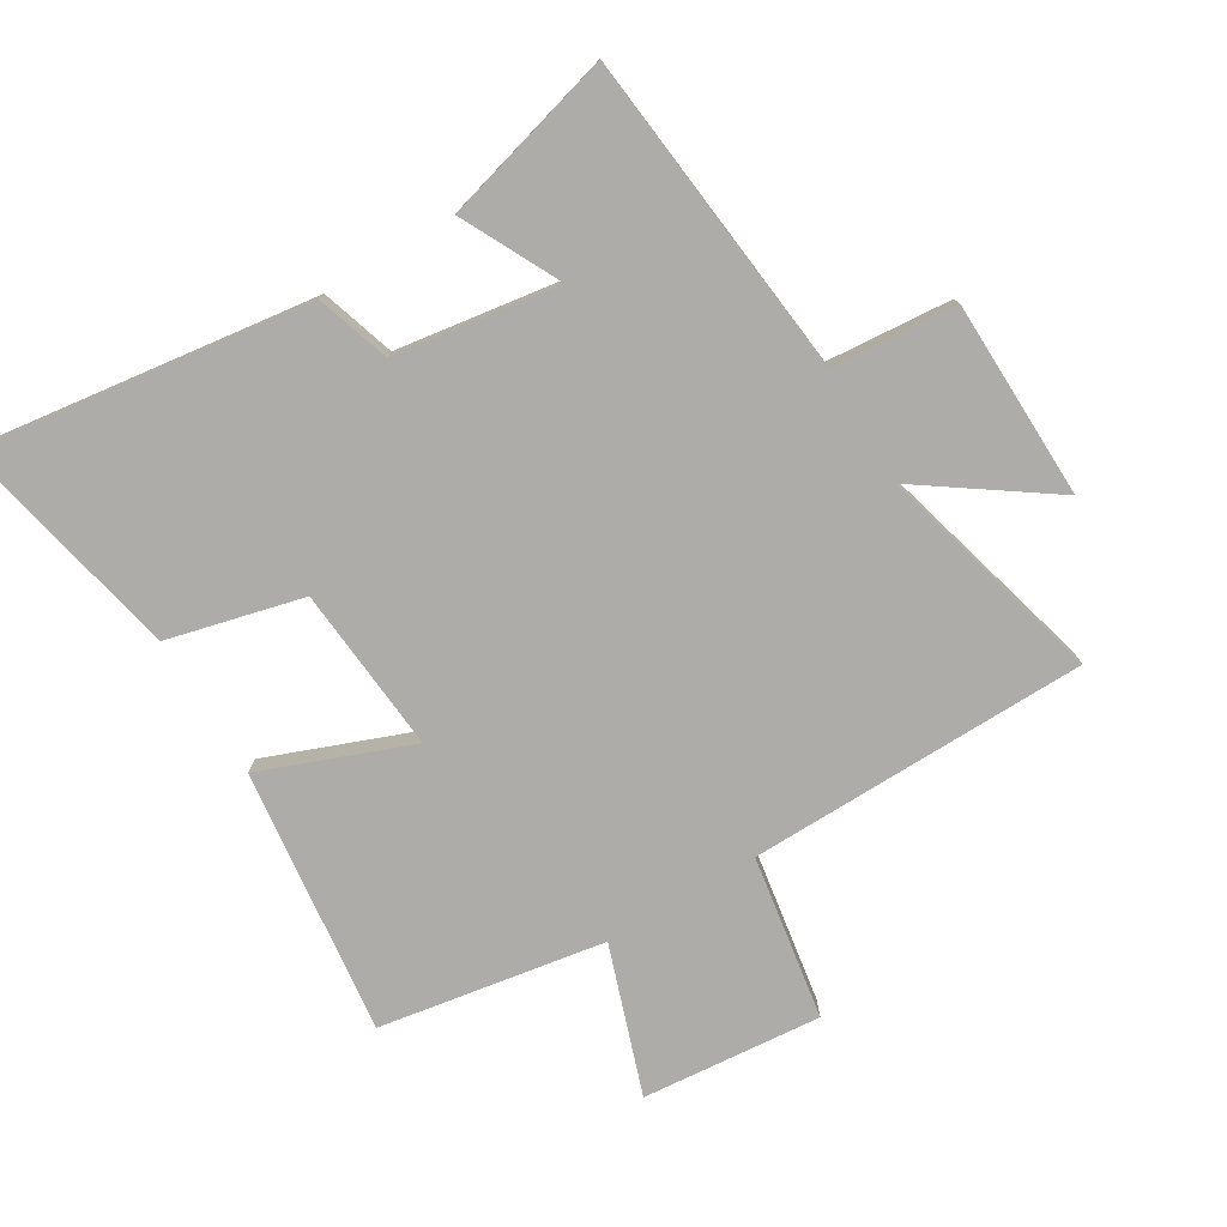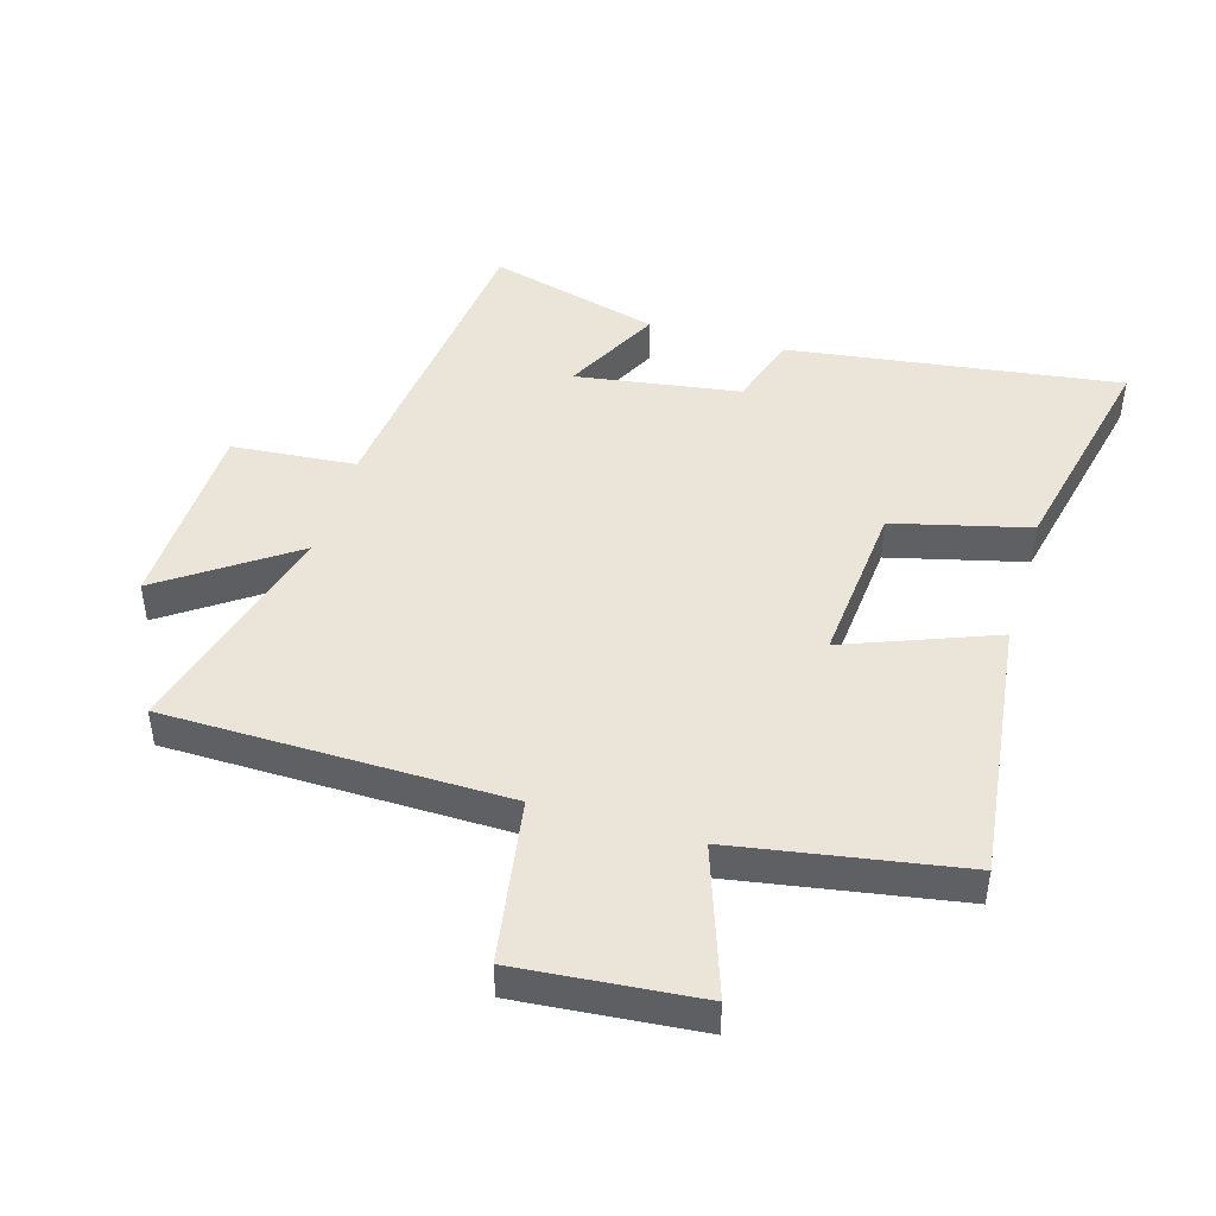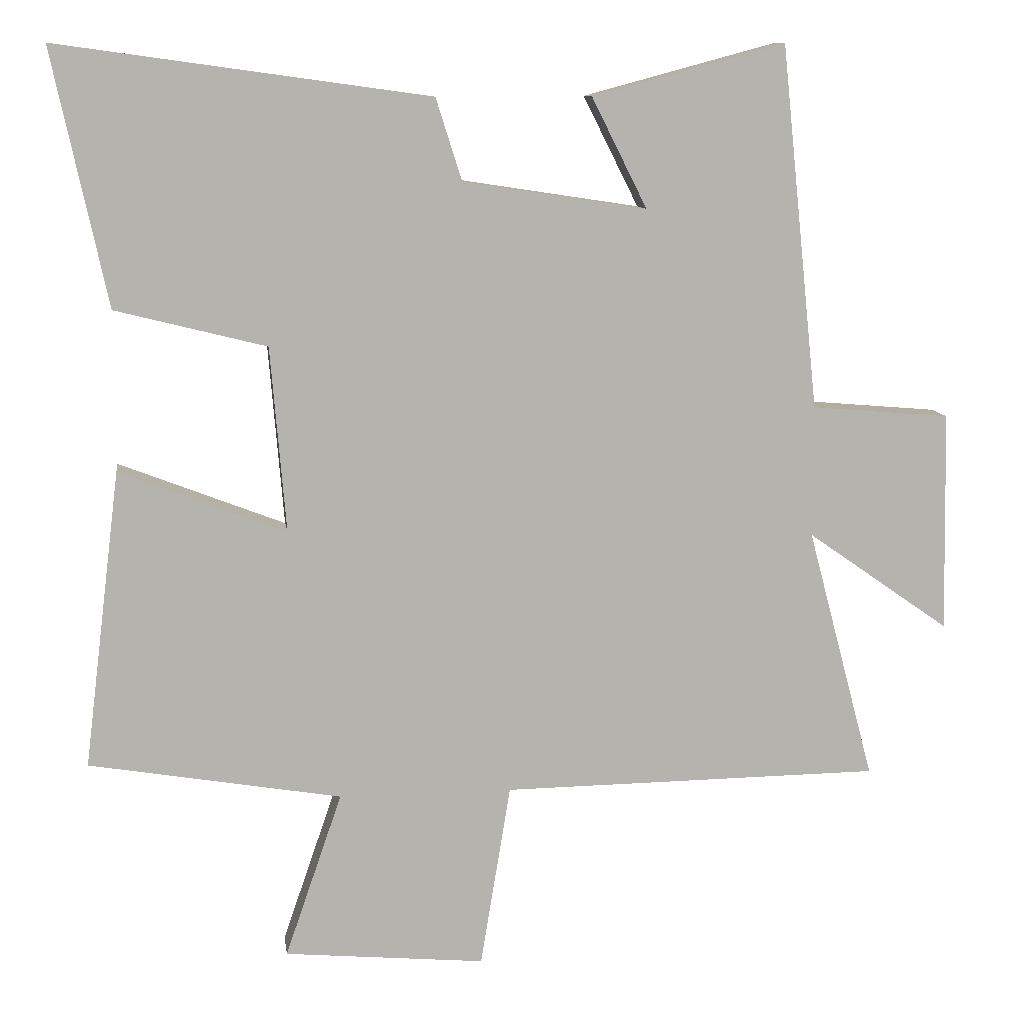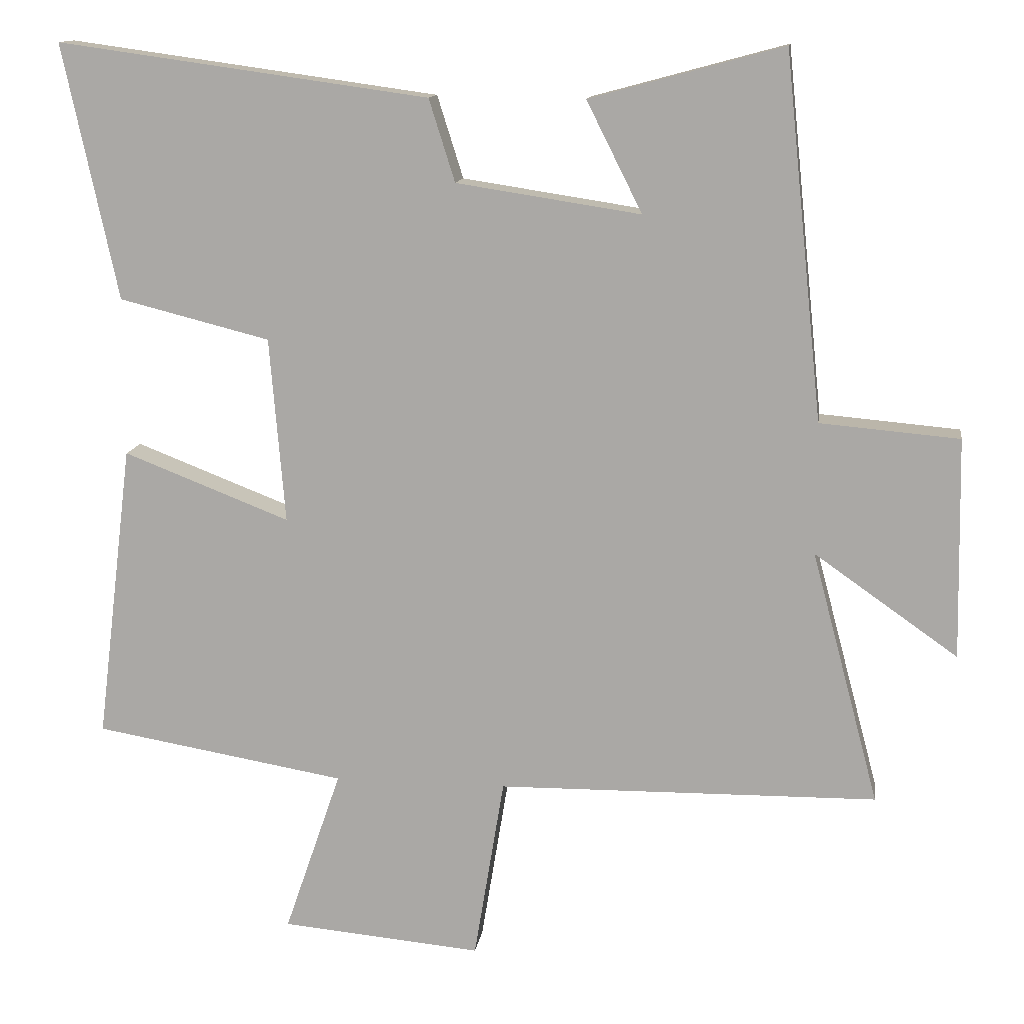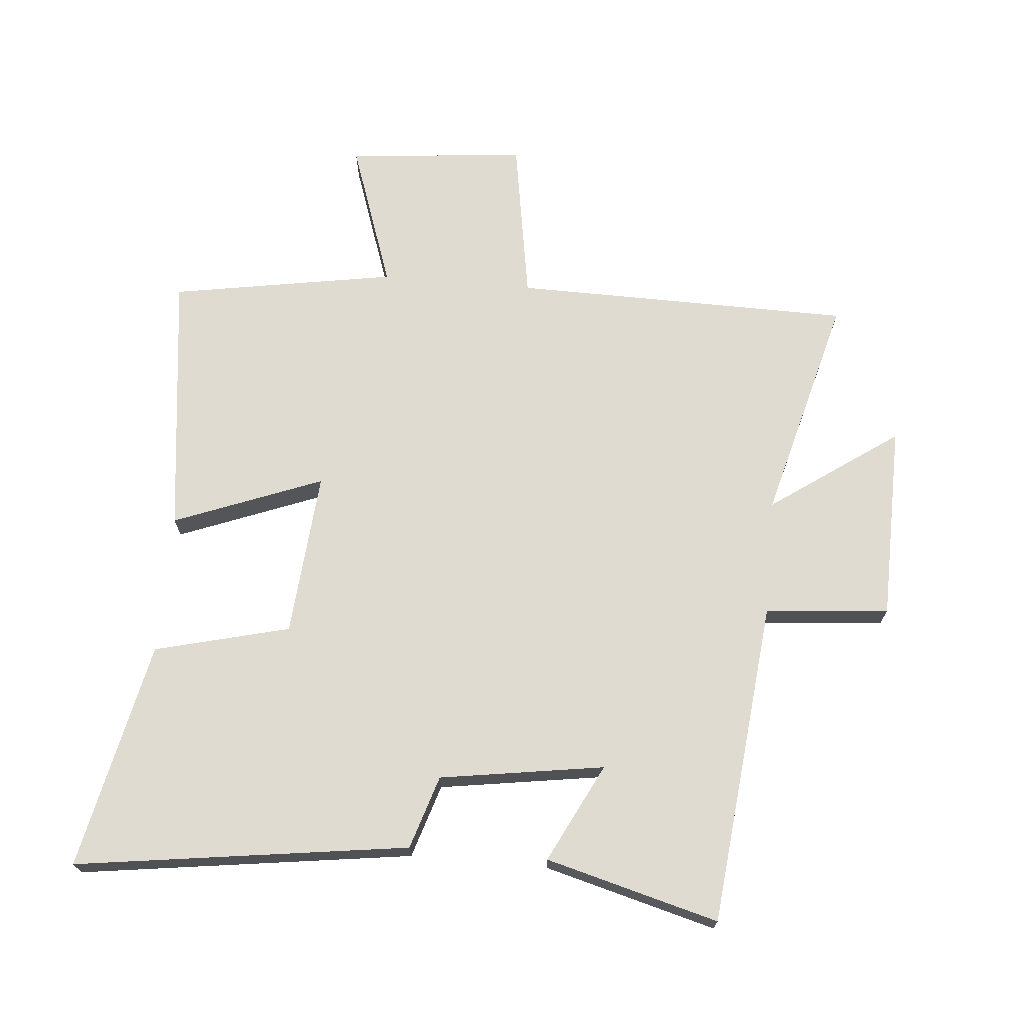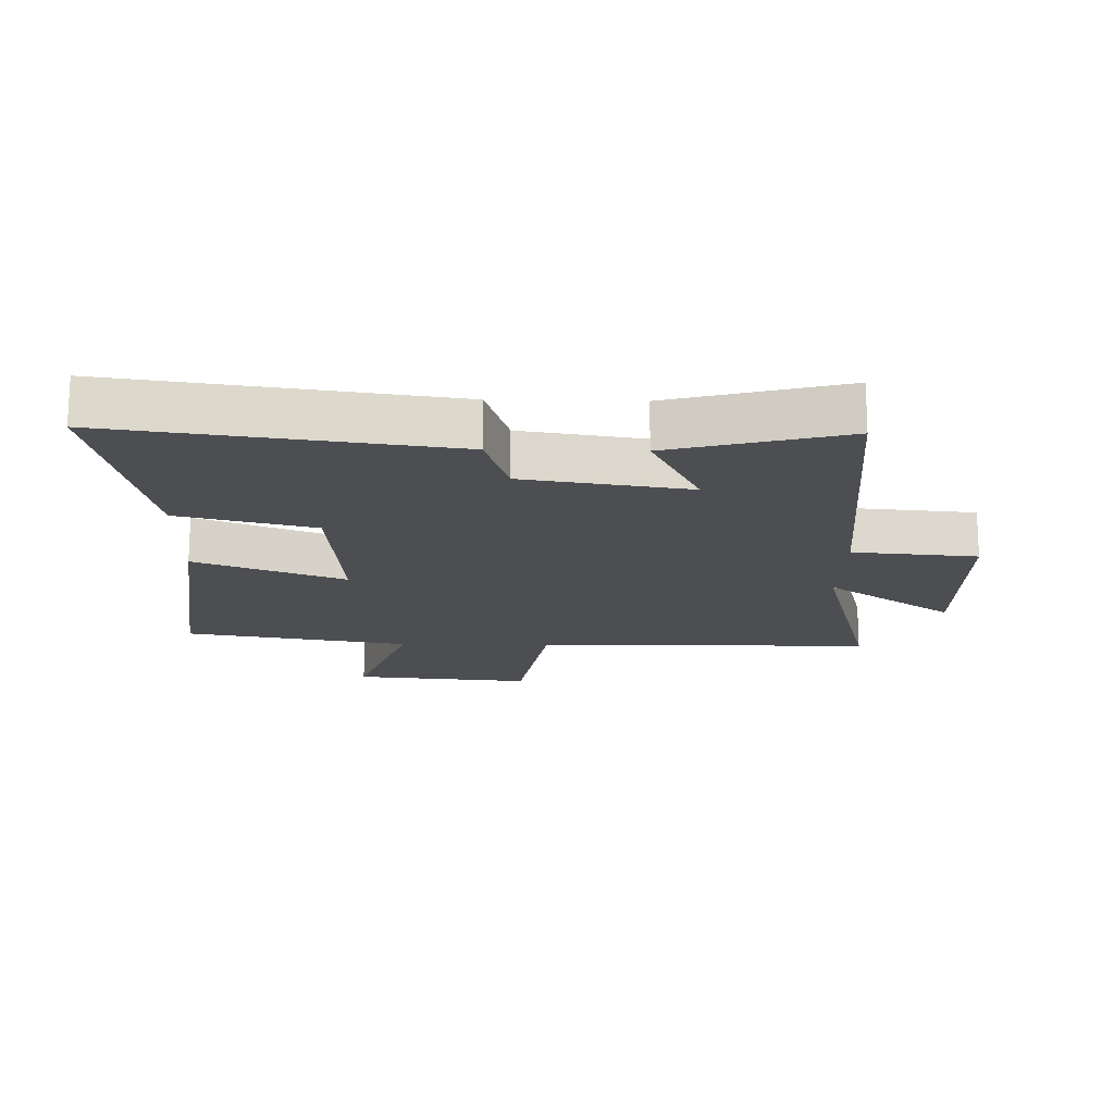
<metadata>
{"format":"obj","ext":"obj","renderer":"f3d","projection":"perspective","resolution":1024,"background":"white","views":[{"elev":-76.9,"azim":31.2,"up":"+Y"},{"elev":45.4,"azim":-163.4,"up":"+Y"},{"elev":10.2,"azim":-7.9,"up":"+Z"},{"elev":12.9,"azim":8.2,"up":"+Z"},{"elev":69.9,"azim":5.0,"up":"+Y"},{"elev":-17.0,"azim":-1.4,"up":"+Y"}]}
</metadata>
<code>
v 0.446 0.07 0.574
v 0.5 0.07 0.056
v 0.698 0.07 0.039
v 0.704 0.07 -0.275
v 0.5 0.07 -0.132
v 0.596 0.07 -0.493
v 0.055 0.07 -0.5
v 0.012 0.07 -0.761
v -0.274 0.07 -0.735
v -0.193 0.07 -0.5
v -0.552 0.07 -0.439
v -0.5 0.07 -0.016
v -0.263 0.07 -0.108
v -0.285 0.07 0.156
v -0.5 0.07 0.21
v -0.578 0.07 0.573
v -0.049 0.07 0.5
v -0.012 0.07 0.383
v 0.25 0.07 0.343
v 0.171 0.07 0.5
v 0.446 0 0.574
v 0.5 0 0.056
v 0.698 0 0.039
v 0.704 0 -0.275
v 0.5 0 -0.132
v 0.596 0 -0.493
v 0.055 0 -0.5
v 0.012 0 -0.761
v -0.274 0 -0.735
v -0.193 0 -0.5
v -0.552 0 -0.439
v -0.5 0 -0.016
v -0.263 0 -0.108
v -0.285 0 0.156
v -0.5 0 0.21
v -0.578 0 0.573
v -0.049 0 0.5
v -0.012 0 0.383
v 0.25 0 0.343
v 0.171 0 0.5
f 19 20 1 2
f 18 19 2
f 15 16 17 18
f 14 15 18 2
f 13 14 2
f 10 11 12 13
f 10 13 2 3
f 7 8 9 10
f 5 6 7 10
f 5 10 3
f 3 4 5
f 22 21 40 39
f 22 39 38
f 38 37 36 35
f 22 38 35 34
f 22 34 33
f 33 32 31 30
f 23 22 33 30
f 30 29 28 27
f 30 27 26 25
f 23 30 25
f 25 24 23
f 1 21 22 2
f 2 22 23 3
f 3 23 24 4
f 4 24 25 5
f 5 25 26 6
f 6 26 27 7
f 7 27 28 8
f 8 28 29 9
f 9 29 30 10
f 10 30 31 11
f 11 31 32 12
f 12 32 33 13
f 13 33 34 14
f 14 34 35 15
f 15 35 36 16
f 16 36 37 17
f 17 37 38 18
f 18 38 39 19
f 19 39 40 20
f 20 40 21 1

</code>
